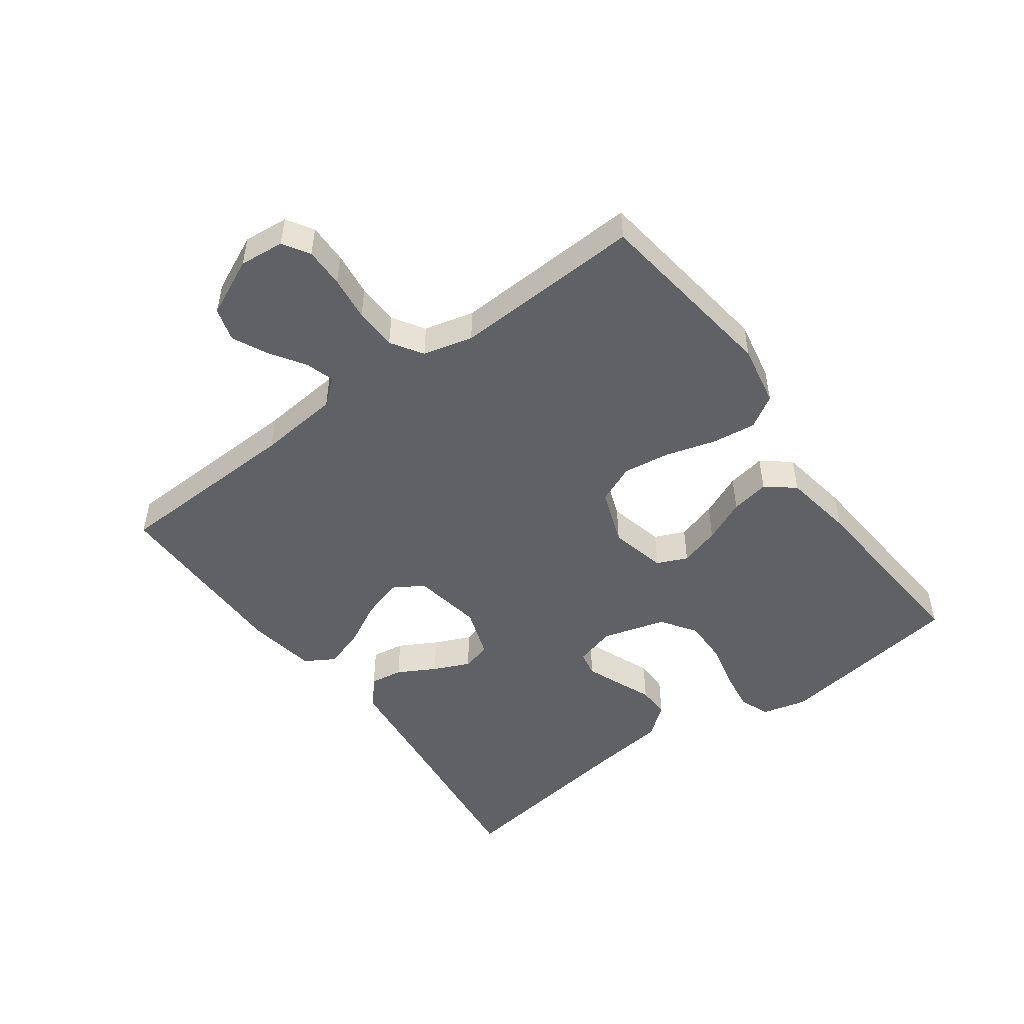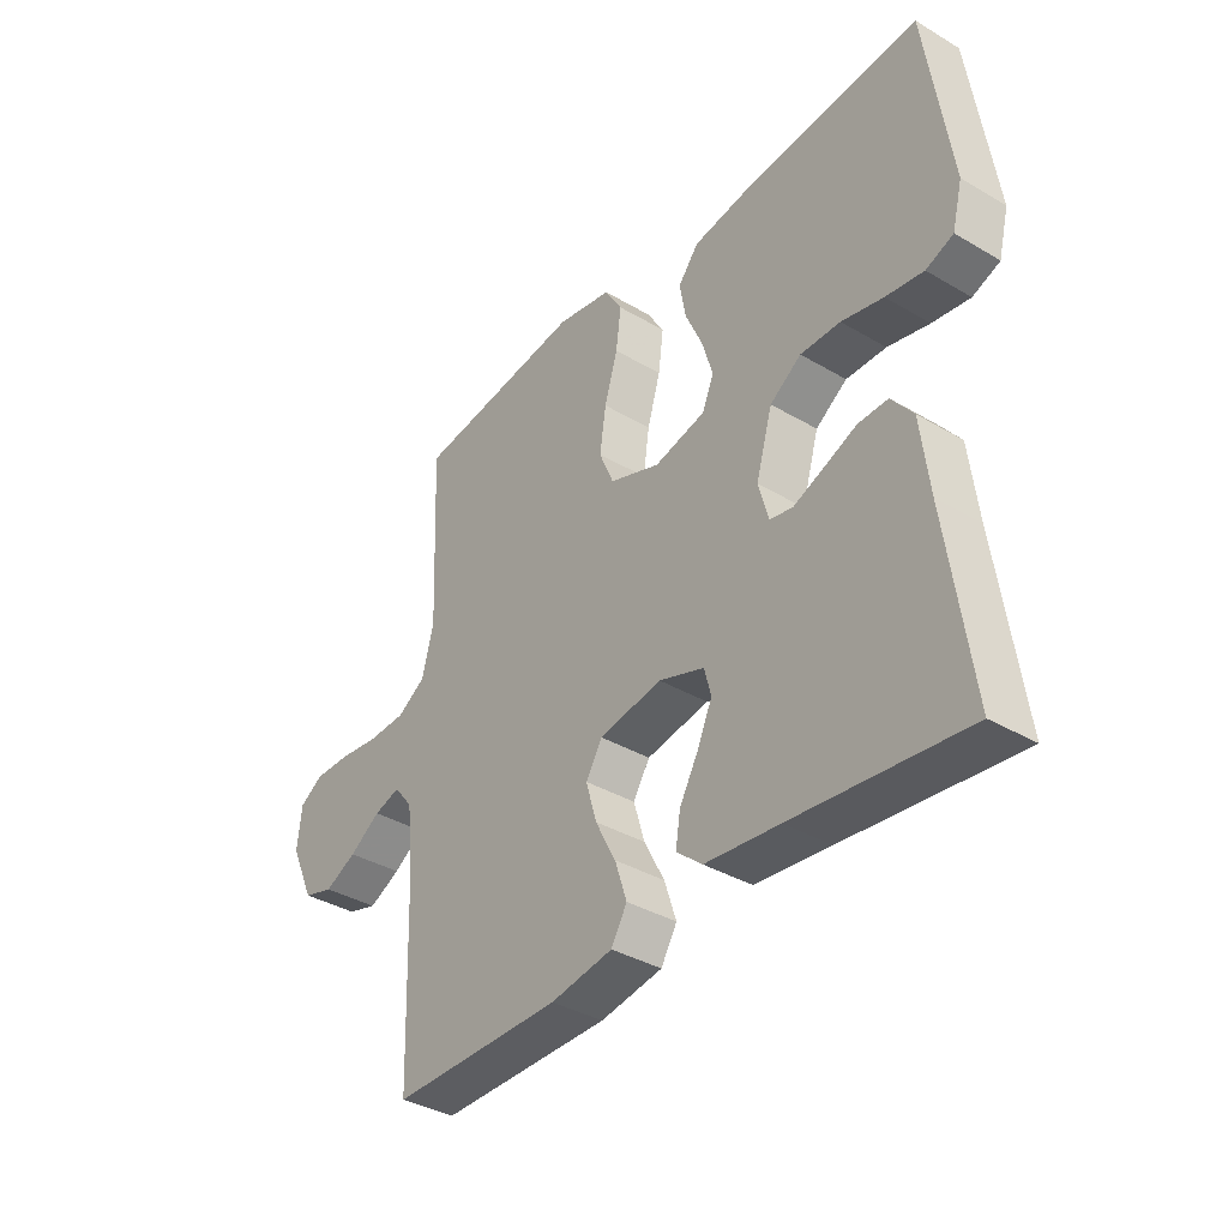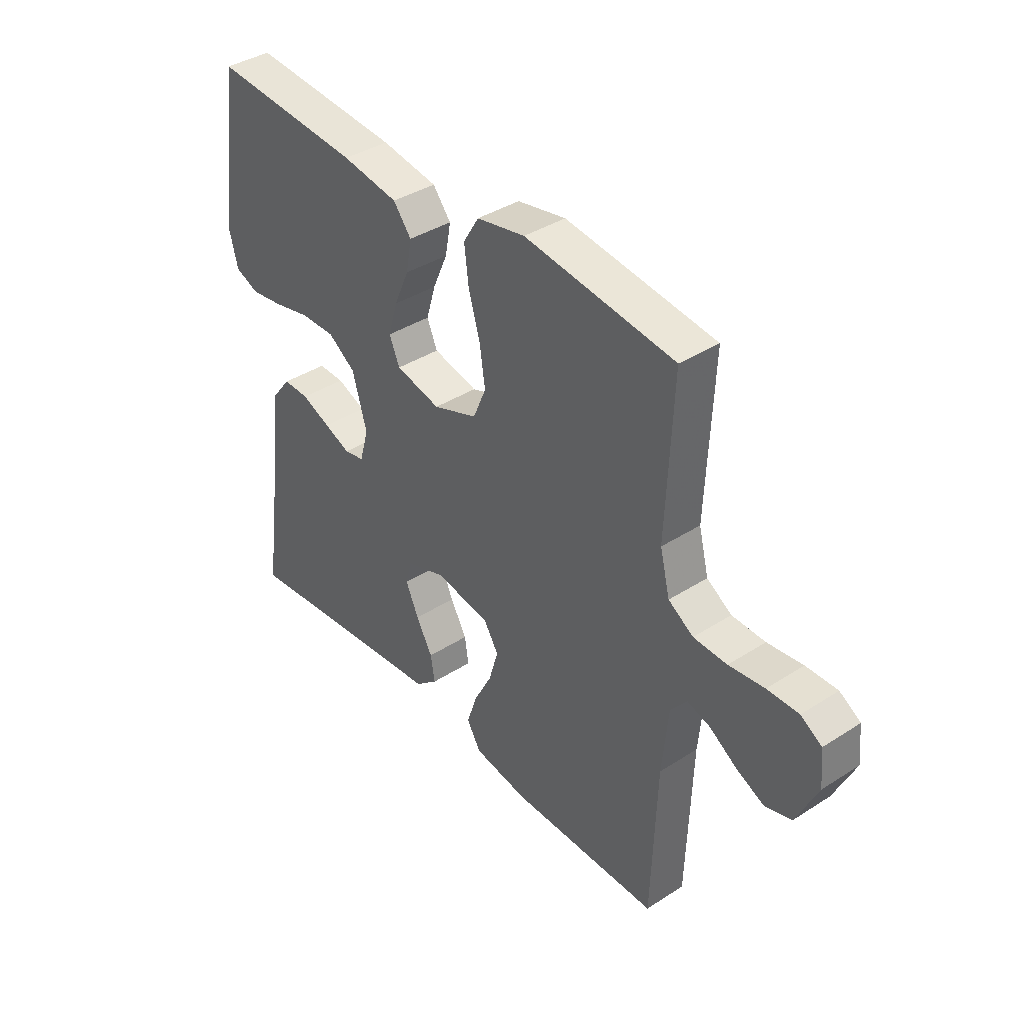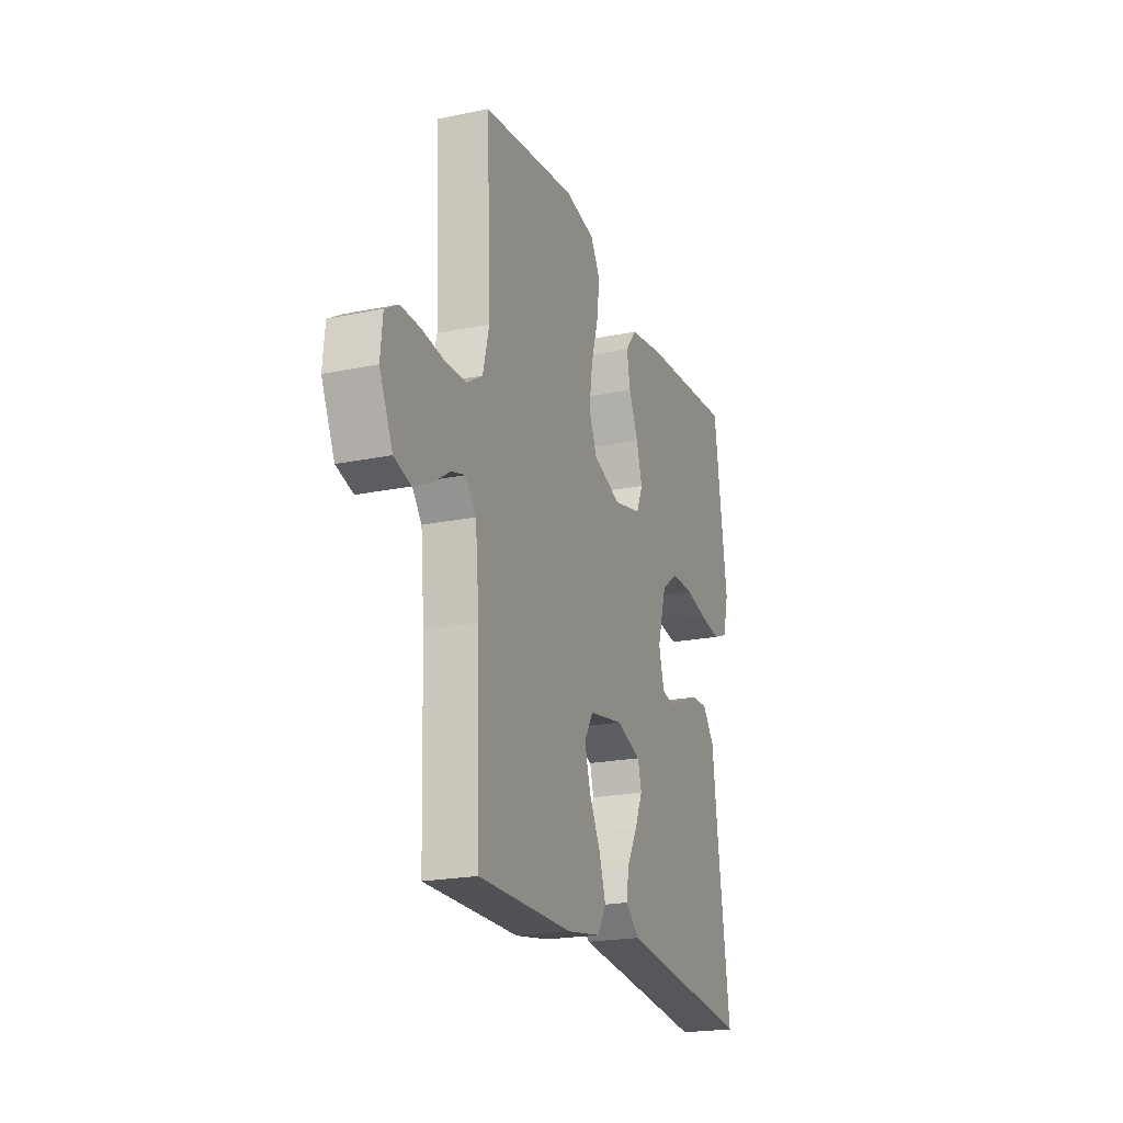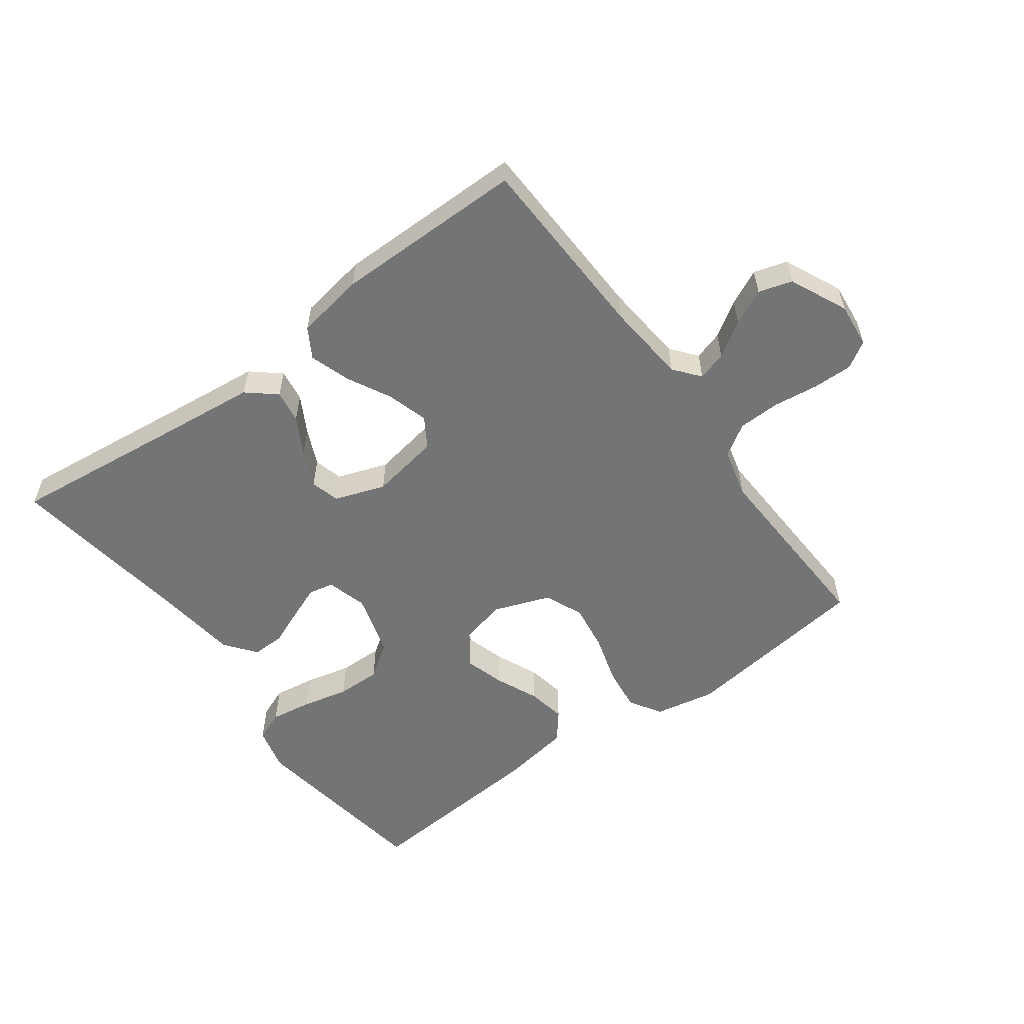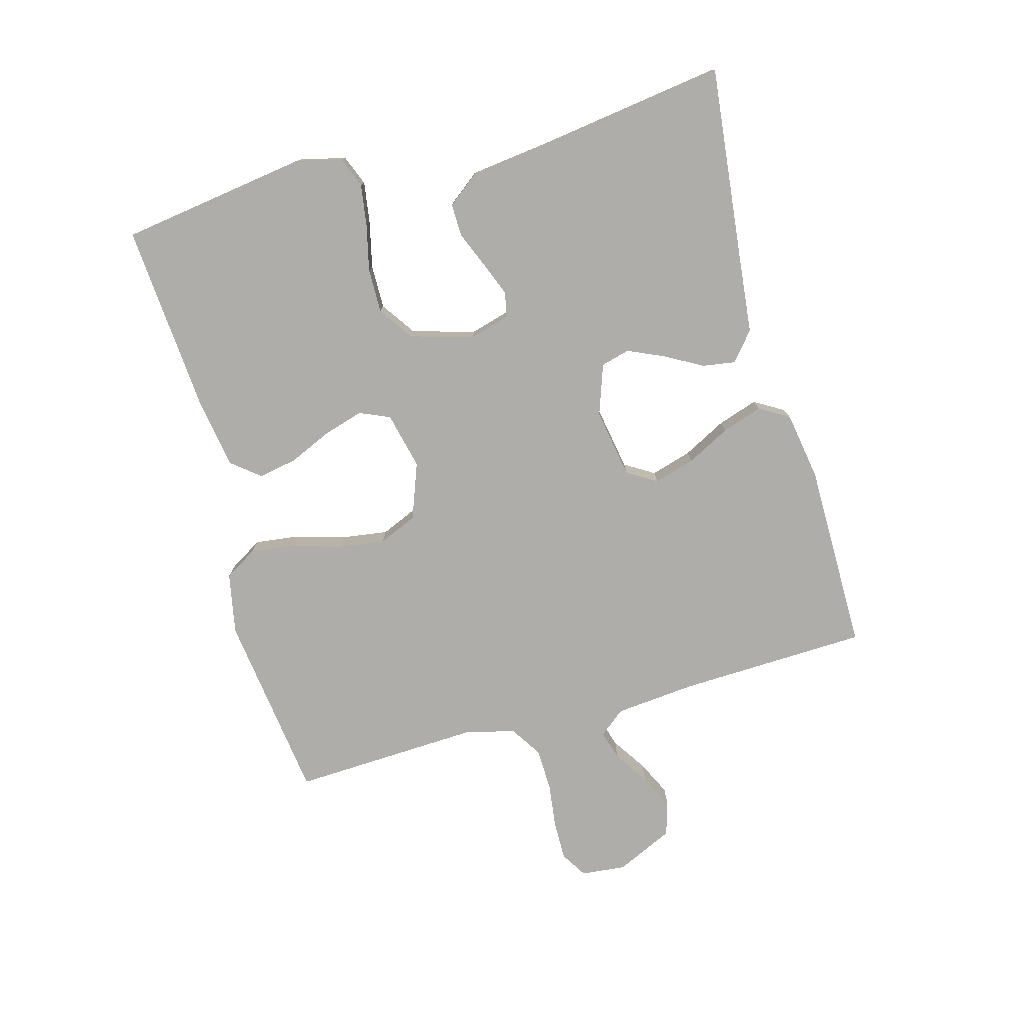
<metadata>
{"format":"obj","ext":"obj","renderer":"f3d","projection":"perspective","resolution":1024,"background":"white","views":[{"elev":-49.6,"azim":-53.7,"up":"+Y"},{"elev":-37.0,"azim":52.7,"up":"+Z"},{"elev":38.7,"azim":-129.0,"up":"+Z"},{"elev":-21.2,"azim":-69.9,"up":"+Z"},{"elev":-56.2,"azim":-143.7,"up":"+Y"},{"elev":-77.4,"azim":105.5,"up":"+Y"}]}
</metadata>
<code>
v -0.5 0.07 0.5
v -0.2 0.07 0.539
v -0.103 0.07 0.52
v -0.072 0.07 0.469
v -0.081 0.07 0.399
v -0.104 0.07 0.321
v -0.115 0.07 0.246
v -0.089 0.07 0.185
v 0 0.07 0.152
v 0.09 0.07 0.173
v 0.111 0.07 0.221
v 0.092 0.07 0.285
v 0.062 0.07 0.353
v 0.051 0.07 0.414
v 0.087 0.07 0.459
v 0.2 0.07 0.477
v 0.5 0.07 0.5
v 0.543 0.07 0.2
v 0.525 0.07 0.129
v 0.477 0.07 0.11
v 0.411 0.07 0.12
v 0.338 0.07 0.137
v 0.268 0.07 0.138
v 0.213 0.07 0.1
v 0.184 0.07 0
v 0.202 0.07 -0.064
v 0.242 0.07 -0.072
v 0.295 0.07 -0.051
v 0.353 0.07 -0.027
v 0.405 0.07 -0.026
v 0.443 0.07 -0.075
v 0.458 0.07 -0.2
v 0.5 0.07 -0.5
v 0.2 0.07 -0.466
v 0.07 0.07 -0.452
v 0.025 0.07 -0.414
v 0.033 0.07 -0.362
v 0.066 0.07 -0.303
v 0.092 0.07 -0.245
v 0.08 0.07 -0.199
v 0 0.07 -0.171
v -0.11 0.07 -0.19
v -0.139 0.07 -0.237
v -0.12 0.07 -0.302
v -0.084 0.07 -0.371
v -0.063 0.07 -0.435
v -0.091 0.07 -0.482
v -0.2 0.07 -0.5
v -0.5 0.07 -0.5
v -0.51 0.07 -0.2
v -0.522 0.07 -0.071
v -0.555 0.07 -0.03
v -0.601 0.07 -0.044
v -0.656 0.07 -0.08
v -0.712 0.07 -0.107
v -0.765 0.07 -0.091
v -0.807 0.07 0
v -0.8 0.07 0.071
v -0.758 0.07 0.097
v -0.695 0.07 0.096
v -0.624 0.07 0.087
v -0.557 0.07 0.089
v -0.507 0.07 0.121
v -0.487 0.07 0.2
v -0.5 0 0.5
v -0.2 0 0.539
v -0.103 0 0.52
v -0.072 0 0.469
v -0.081 0 0.399
v -0.104 0 0.321
v -0.115 0 0.246
v -0.089 0 0.185
v 0 0 0.152
v 0.09 0 0.173
v 0.111 0 0.221
v 0.092 0 0.285
v 0.062 0 0.353
v 0.051 0 0.414
v 0.087 0 0.459
v 0.2 0 0.477
v 0.5 0 0.5
v 0.543 0 0.2
v 0.525 0 0.129
v 0.477 0 0.11
v 0.411 0 0.12
v 0.338 0 0.137
v 0.268 0 0.138
v 0.213 0 0.1
v 0.184 0 0
v 0.202 0 -0.064
v 0.242 0 -0.072
v 0.295 0 -0.051
v 0.353 0 -0.027
v 0.405 0 -0.026
v 0.443 0 -0.075
v 0.458 0 -0.2
v 0.5 0 -0.5
v 0.2 0 -0.466
v 0.07 0 -0.452
v 0.025 0 -0.414
v 0.033 0 -0.362
v 0.066 0 -0.303
v 0.092 0 -0.245
v 0.08 0 -0.199
v 0 0 -0.171
v -0.11 0 -0.19
v -0.139 0 -0.237
v -0.12 0 -0.302
v -0.084 0 -0.371
v -0.063 0 -0.435
v -0.091 0 -0.482
v -0.2 0 -0.5
v -0.5 0 -0.5
v -0.51 0 -0.2
v -0.522 0 -0.071
v -0.555 0 -0.03
v -0.601 0 -0.044
v -0.656 0 -0.08
v -0.712 0 -0.107
v -0.765 0 -0.091
v -0.807 0 0
v -0.8 0 0.071
v -0.758 0 0.097
v -0.695 0 0.096
v -0.624 0 0.087
v -0.557 0 0.089
v -0.507 0 0.121
v -0.487 0 0.2
f 59 60 61
f 58 59 61
f 57 58 61
f 56 57 61
f 55 56 61
f 54 55 61
f 53 54 61
f 52 53 61 62
f 51 52 62 63
f 48 49 50
f 47 48 50
f 46 47 50
f 45 46 50
f 44 45 50
f 51 63 64
f 50 51 64
f 44 50 64
f 43 44 64
f 36 37 38
f 35 36 38
f 34 35 38
f 34 38 39
f 33 34 39
f 32 33 39
f 32 39 40
f 31 32 40
f 30 31 40
f 29 30 40
f 28 29 40
f 20 21 22
f 19 20 22
f 18 19 22
f 17 18 22
f 16 17 22
f 15 16 22
f 14 15 22
f 13 14 22
f 12 13 22
f 11 12 22 23
f 10 11 23 24
f 4 5 6
f 3 4 6
f 2 3 6
f 1 2 6
f 64 1 6
f 64 6 7
f 64 7 8
f 43 64 8
f 42 43 8
f 41 42 8 9
f 27 28 40 41
f 26 27 41
f 41 9 10
f 26 41 10
f 25 26 10
f 10 24 25
f 125 124 123
f 125 123 122
f 125 122 121
f 125 121 120
f 125 120 119
f 125 119 118
f 125 118 117
f 126 125 117 116
f 127 126 116 115
f 114 113 112
f 114 112 111
f 114 111 110
f 114 110 109
f 114 109 108
f 128 127 115
f 128 115 114
f 128 114 108
f 128 108 107
f 102 101 100
f 102 100 99
f 102 99 98
f 103 102 98
f 103 98 97
f 103 97 96
f 104 103 96
f 104 96 95
f 104 95 94
f 104 94 93
f 104 93 92
f 86 85 84
f 86 84 83
f 86 83 82
f 86 82 81
f 86 81 80
f 86 80 79
f 86 79 78
f 86 78 77
f 86 77 76
f 87 86 76 75
f 88 87 75 74
f 70 69 68
f 70 68 67
f 70 67 66
f 70 66 65
f 70 65 128
f 71 70 128
f 72 71 128
f 72 128 107
f 72 107 106
f 73 72 106 105
f 105 104 92 91
f 105 91 90
f 74 73 105
f 74 105 90
f 74 90 89
f 89 88 74
f 1 65 66 2
f 2 66 67 3
f 3 67 68 4
f 4 68 69 5
f 5 69 70 6
f 6 70 71 7
f 7 71 72 8
f 8 72 73 9
f 9 73 74 10
f 10 74 75 11
f 11 75 76 12
f 12 76 77 13
f 13 77 78 14
f 14 78 79 15
f 15 79 80 16
f 16 80 81 17
f 17 81 82 18
f 18 82 83 19
f 19 83 84 20
f 20 84 85 21
f 21 85 86 22
f 22 86 87 23
f 23 87 88 24
f 24 88 89 25
f 25 89 90 26
f 26 90 91 27
f 27 91 92 28
f 28 92 93 29
f 29 93 94 30
f 30 94 95 31
f 31 95 96 32
f 32 96 97 33
f 33 97 98 34
f 34 98 99 35
f 35 99 100 36
f 36 100 101 37
f 37 101 102 38
f 38 102 103 39
f 39 103 104 40
f 40 104 105 41
f 41 105 106 42
f 42 106 107 43
f 43 107 108 44
f 44 108 109 45
f 45 109 110 46
f 46 110 111 47
f 47 111 112 48
f 48 112 113 49
f 49 113 114 50
f 50 114 115 51
f 51 115 116 52
f 52 116 117 53
f 53 117 118 54
f 54 118 119 55
f 55 119 120 56
f 56 120 121 57
f 57 121 122 58
f 58 122 123 59
f 59 123 124 60
f 60 124 125 61
f 61 125 126 62
f 62 126 127 63
f 63 127 128 64
f 64 128 65 1

</code>
